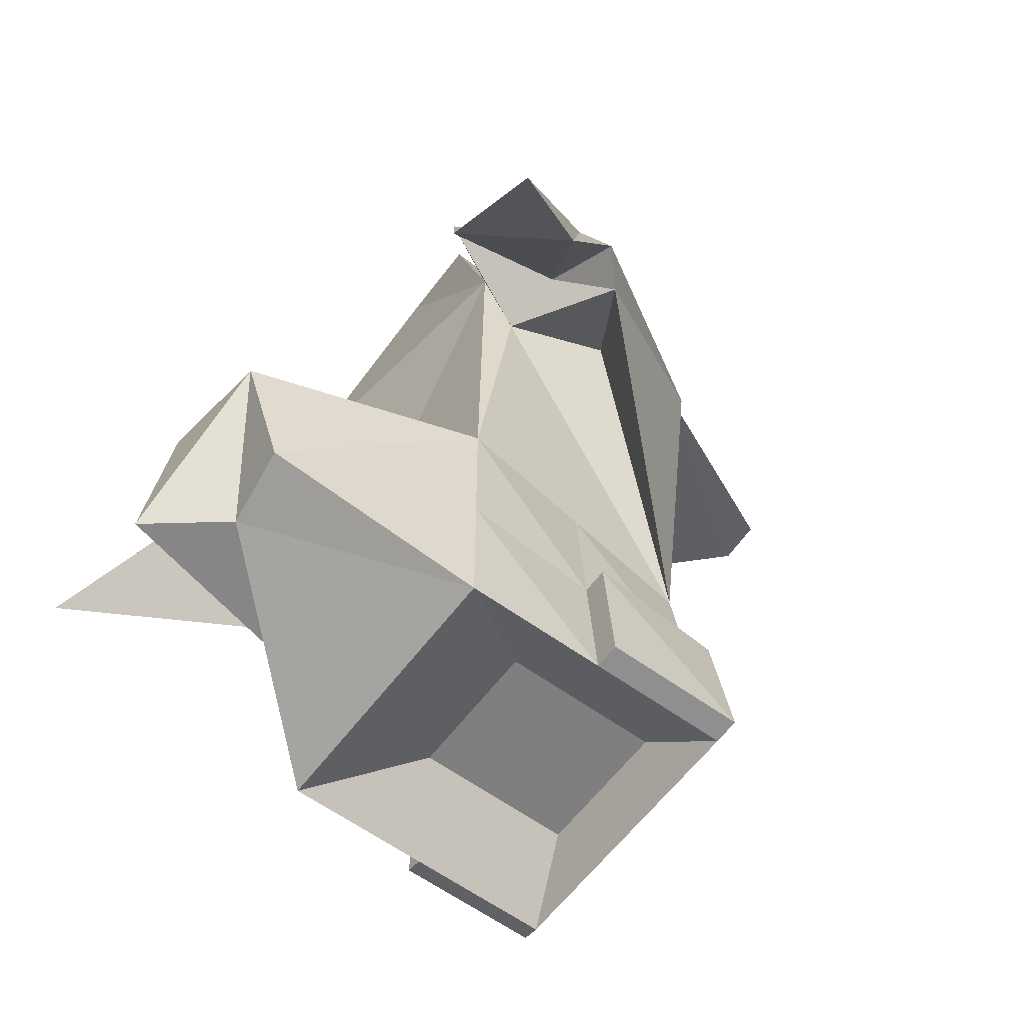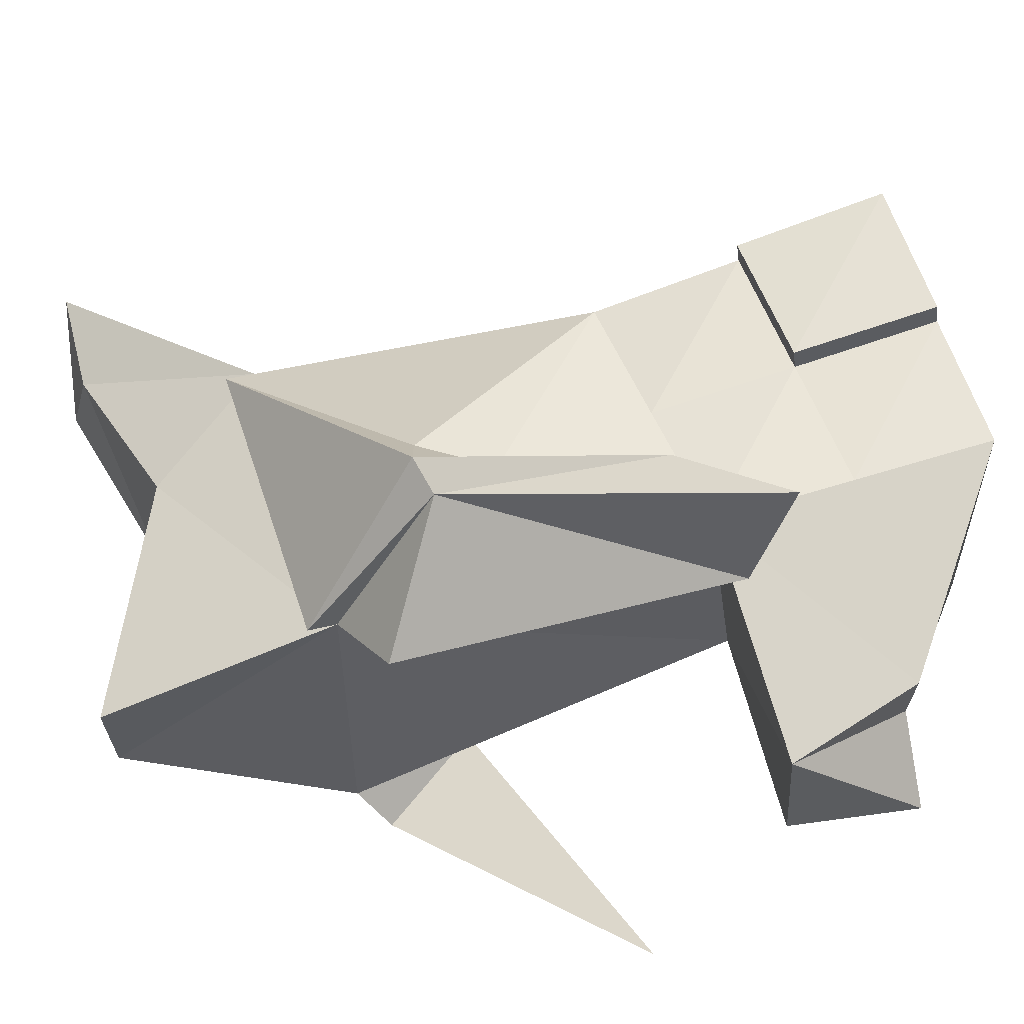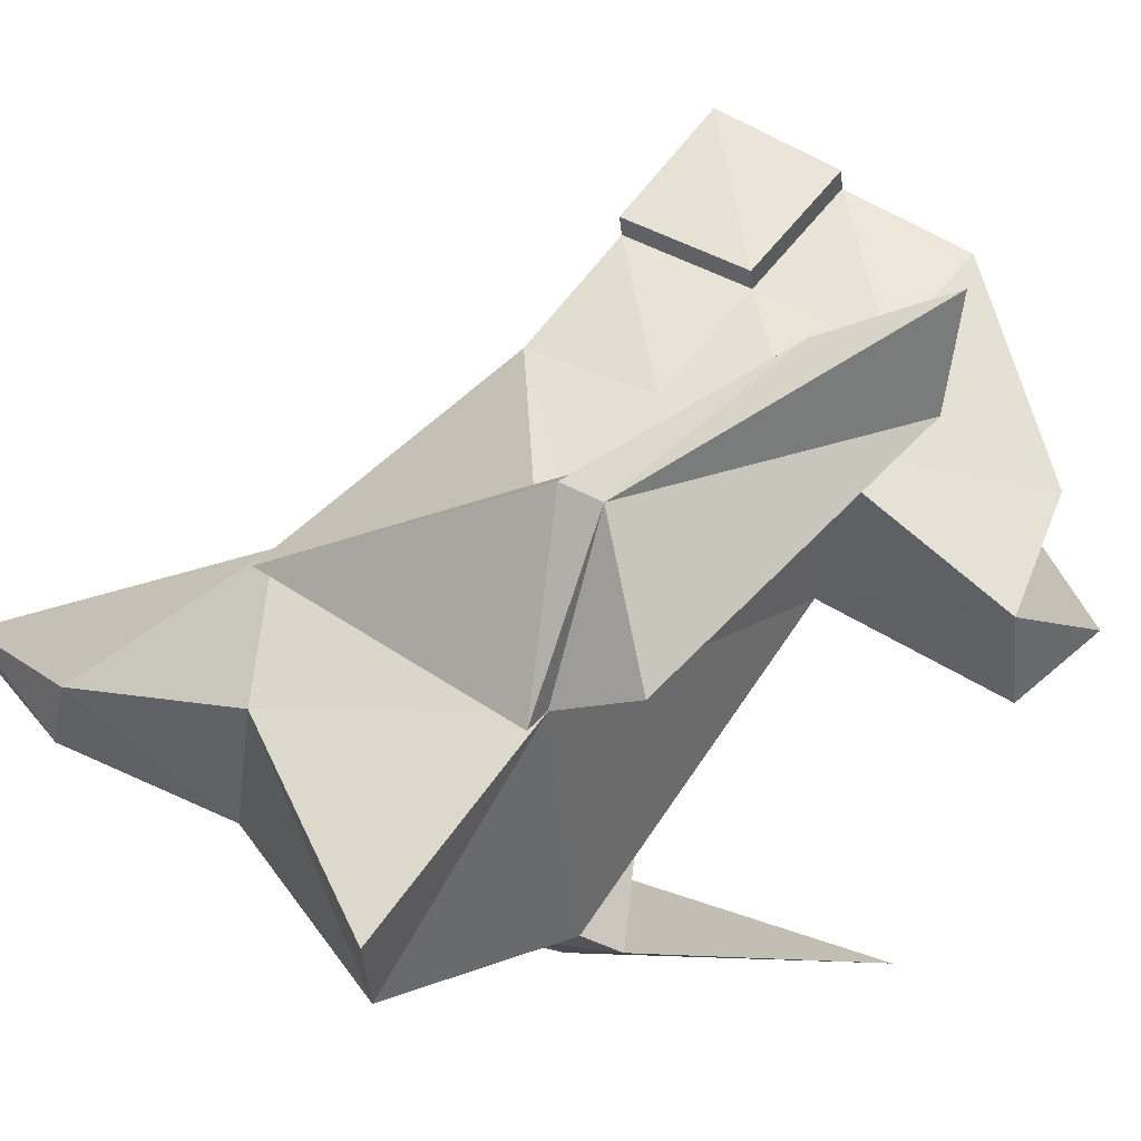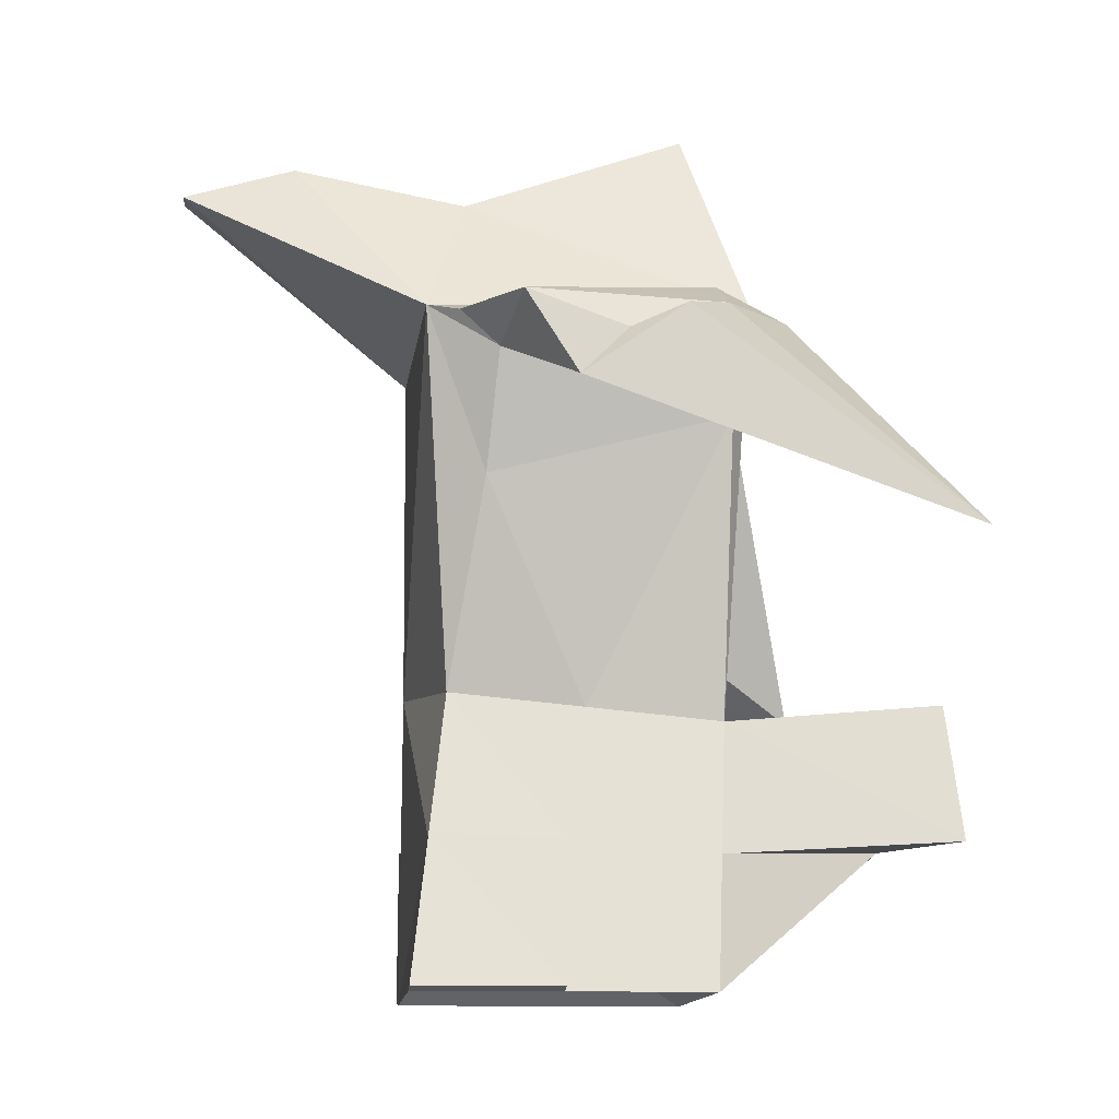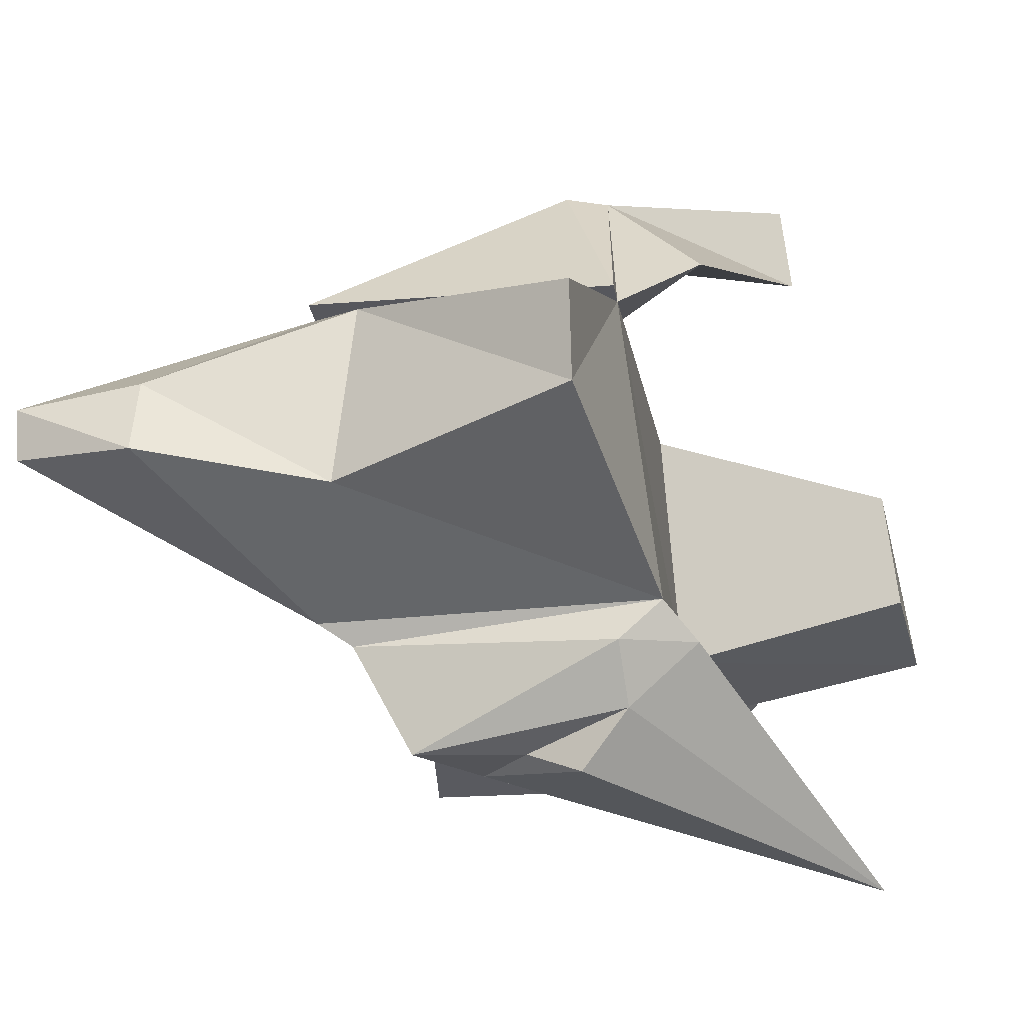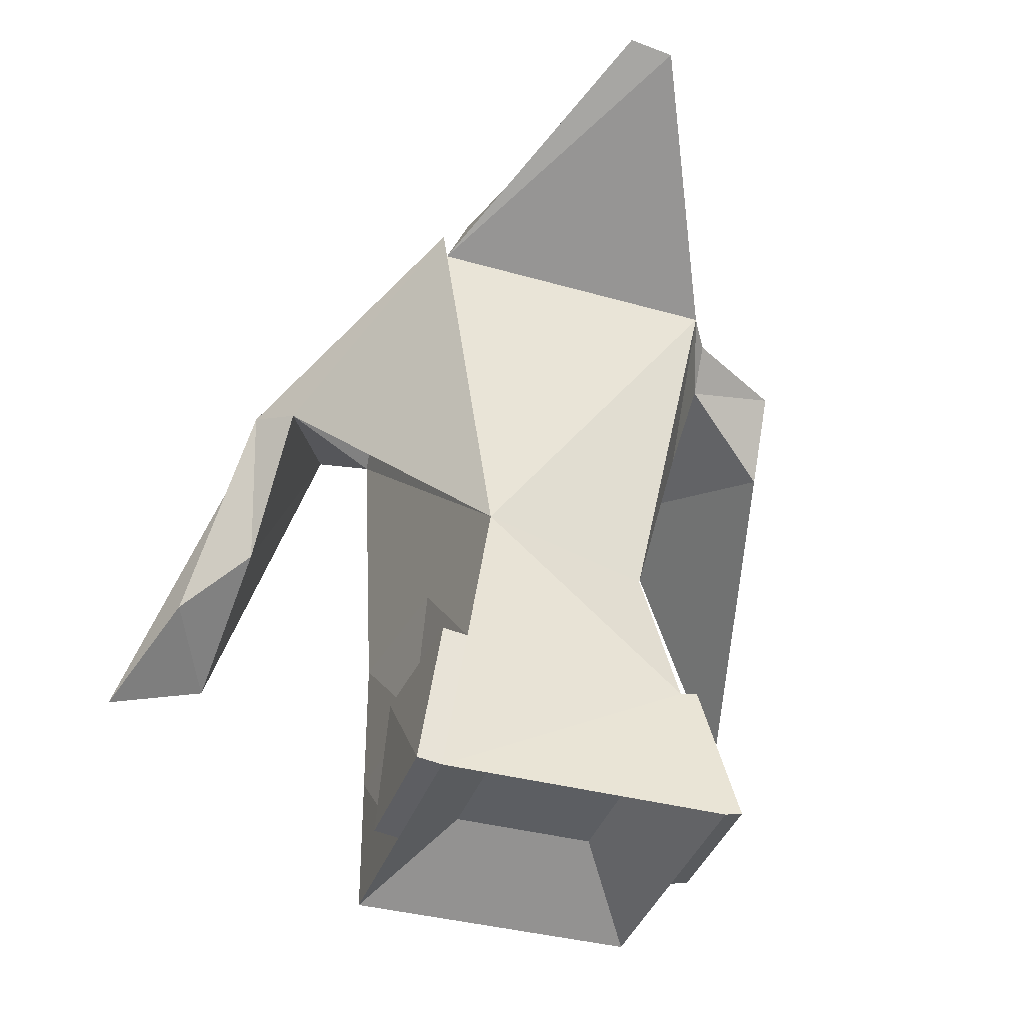
<metadata>
{"format":"obj","ext":"obj","renderer":"f3d","projection":"perspective","resolution":1024,"background":"white","views":[{"elev":-59.8,"azim":-36.7,"up":"+Y"},{"elev":60.0,"azim":-108.0,"up":"+Z"},{"elev":50.9,"azim":-143.6,"up":"+Z"},{"elev":-12.2,"azim":174.7,"up":"+Y"},{"elev":-19.0,"azim":-170.8,"up":"+Z"},{"elev":-37.7,"azim":71.4,"up":"+Y"}]}
</metadata>
<code>
o Cube
v 0.754 1.001 -0.5404
v 0.8181 -0.5947 -0.4958
v 1 1.123 0.6773
v 0.8181 -0.5947 0.4912
v -1.11 0.8165 -0.6195
v -0.289 -0.5947 -0.4958
v -1 1 1
v -0.289 -0.5947 0.4912
v 1 3.55 1.043
v -1 3.55 1.043
v 0.9373 3.549 -1.036
v -1.263 3.598 -0.9936
v -1.132 2.827 -1.038
v 0.5219 2.416 -0.9553
v -1.467 3.417 -1.23
v 0.4506 3.224 -1.205
v 0.001209 3.213 1.239
v -0.8118 2.813 1.14
v -0.3589 2.816 1.866
v -1.528 3.352 1.356
v -0.9899 3.656 -1.256
v 0.7188 3.48 -1.178
v -1.023 3.431 -1.633
v 0.3422 3.419 -1.878
v 1 3.747 1.073
v -1 3.747 1.073
v -0.5819 2.887 2.112
v -0.8583 2.833 2.075
v 0.5307 4.382 0.741
v -0.9064 5.151 0.5168
v 0.653 4.47 -0.4229
v -0.9145 5.11 -0.1108
v -1.057 1.911 1.971
v -2.012 1.211 2.093
v -1.253 1.452 2.46
v -1.924 0.9205 2.82
v -2.501 1.77 -2.504
v -0.01663 2.85 -1.894
v -0.7109 3.316 -1.999
v -0.3436 3.184 -1.844
v -1 -1 -1
v -1 -1 1
v 1 -1 -1
v 1 -1 1
v 0 -1 -1
v 0.877 0.000486 -0.7702
v -1.055 -0.09174 -0.8098
v -0.1778 0.9087 -0.58
v -0.08889 -0.04563 -0.79
v -1 -1 1
v -1 1 1
v 1 1.123 0.6773
v 1 -1 1
v -1 0 1
v 1 0.06167 0.8387
v 0 1.062 0.8387
v 0 -1 1
v 0 0.03084 0.9193
v 1.007 0.08192 1.014
v 1.007 -0.9798 1.175
v 0.006749 -0.9798 1.175
v 0.006749 0.05108 1.094
v 0.8776 0.02792 -0.8919
v 1.001 -0.9726 -1.122
v 0.000581 -0.9726 -1.122
v -0.08831 -0.01819 -0.9117
v 2.62 4.552 -0.203
v 2.627 4.599 0.1147
v 1.845 4.763 -0.2403
v 1.822 4.649 0.2187
v -2.243 0.001062 -0.04777
v -2.324 0.0205 0.5407
v -2.588 0.9986 0.4856
v -2.768 0.04193 -0.4932
v -2.684 0.9996 -0.2986
f 3 18 7
f 42 50 51
f 7 72 42
f 2 8 6
f 46 3 44
f 49 1 46
f 10 32 12
f 5 10 12
f 3 11 9
f 48 13 14
f 13 16 14
f 11 14 16
f 23 37 15
f 12 13 5
f 18 19 20
f 10 18 20
f 3 19 17
f 19 25 27
f 21 24 23
f 12 22 21
f 16 22 11
f 15 21 23
f 26 27 25
f 20 33 34
f 10 25 9
f 10 28 26
f 32 29 31
f 10 29 30
f 12 31 11
f 9 70 29
f 34 35 36
f 27 33 19
f 28 35 27
f 28 34 36
f 38 39 40
f 15 38 16
f 24 38 40
f 23 40 39
f 8 41 6
f 6 45 43
f 8 44 42
f 4 43 44
f 43 63 46
f 41 49 45
f 5 49 47
f 58 51 54
f 42 44 57
f 3 7 56
f 44 3 55
f 57 54 50
f 58 59 55
f 55 56 58
f 60 62 61
f 53 61 57
f 58 61 62
f 53 59 60
f 65 63 64
f 49 65 45
f 49 63 66
f 43 65 64
f 68 69 70
f 11 69 67
f 9 67 68
f 31 70 69
f 73 74 71
f 42 71 41
f 5 74 75
f 5 73 7
f 47 71 74
f 3 17 18
f 51 7 42
f 50 54 51
f 7 73 72
f 2 4 8
f 44 43 46
f 46 1 3
f 49 48 1
f 10 30 32
f 5 7 10
f 3 1 11
f 14 1 48
f 48 5 13
f 13 15 16
f 11 1 14
f 23 39 37
f 12 15 13
f 18 17 19
f 10 7 18
f 3 9 19
f 19 9 25
f 21 22 24
f 12 11 22
f 16 24 22
f 15 12 21
f 26 28 27
f 20 19 33
f 10 26 25
f 10 20 28
f 32 30 29
f 10 9 29
f 12 32 31
f 9 68 70
f 34 33 35
f 27 35 33
f 28 36 35
f 28 20 34
f 38 37 39
f 15 37 38
f 24 16 38
f 23 24 40
f 8 42 41
f 43 2 6
f 6 41 45
f 8 4 44
f 4 2 43
f 43 64 63
f 41 47 49
f 5 48 49
f 58 56 51
f 44 53 57
f 57 50 42
f 7 51 56
f 56 52 3
f 3 52 55
f 55 53 44
f 57 58 54
f 58 62 59
f 55 52 56
f 60 59 62
f 53 60 61
f 58 57 61
f 53 55 59
f 65 66 63
f 49 66 65
f 49 46 63
f 43 45 65
f 68 67 69
f 11 31 69
f 9 11 67
f 31 29 70
f 71 72 73
f 73 75 74
f 42 72 71
f 5 47 74
f 5 75 73
f 47 41 71

</code>
